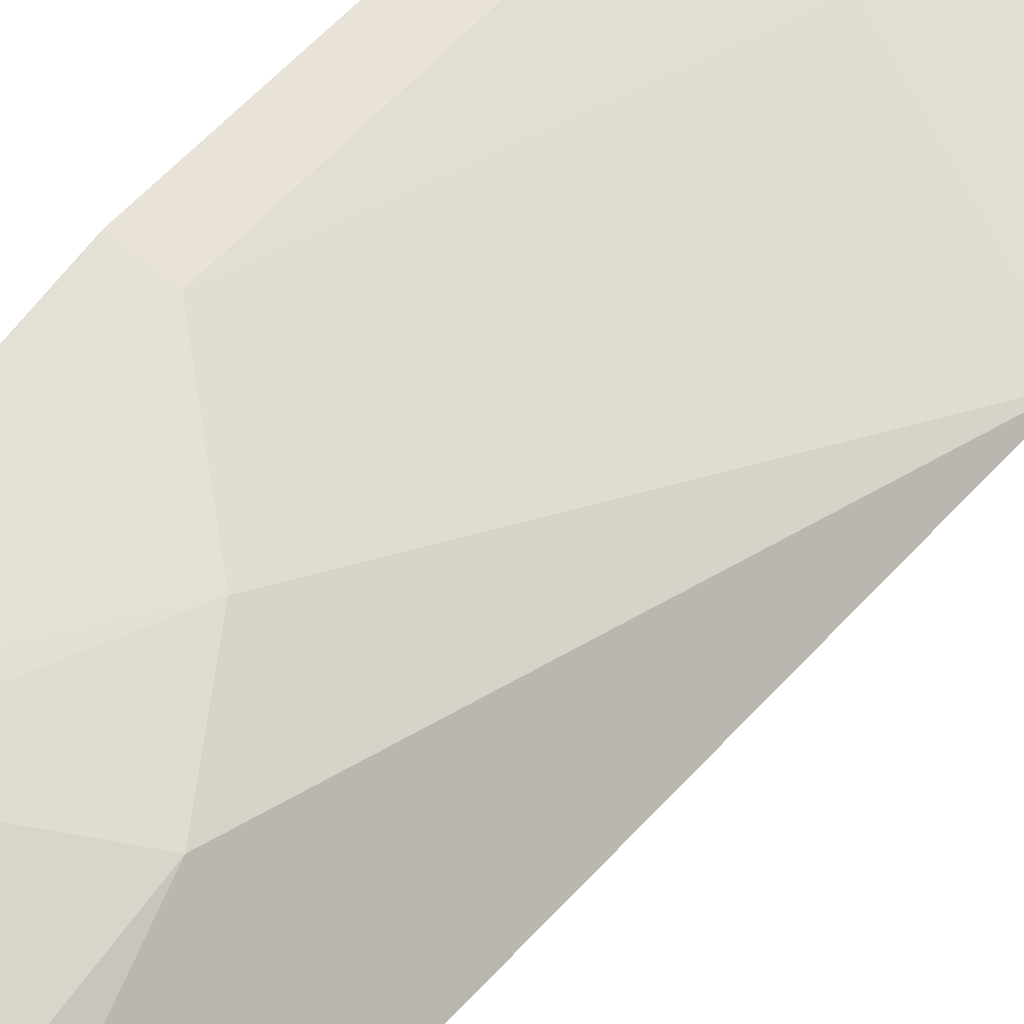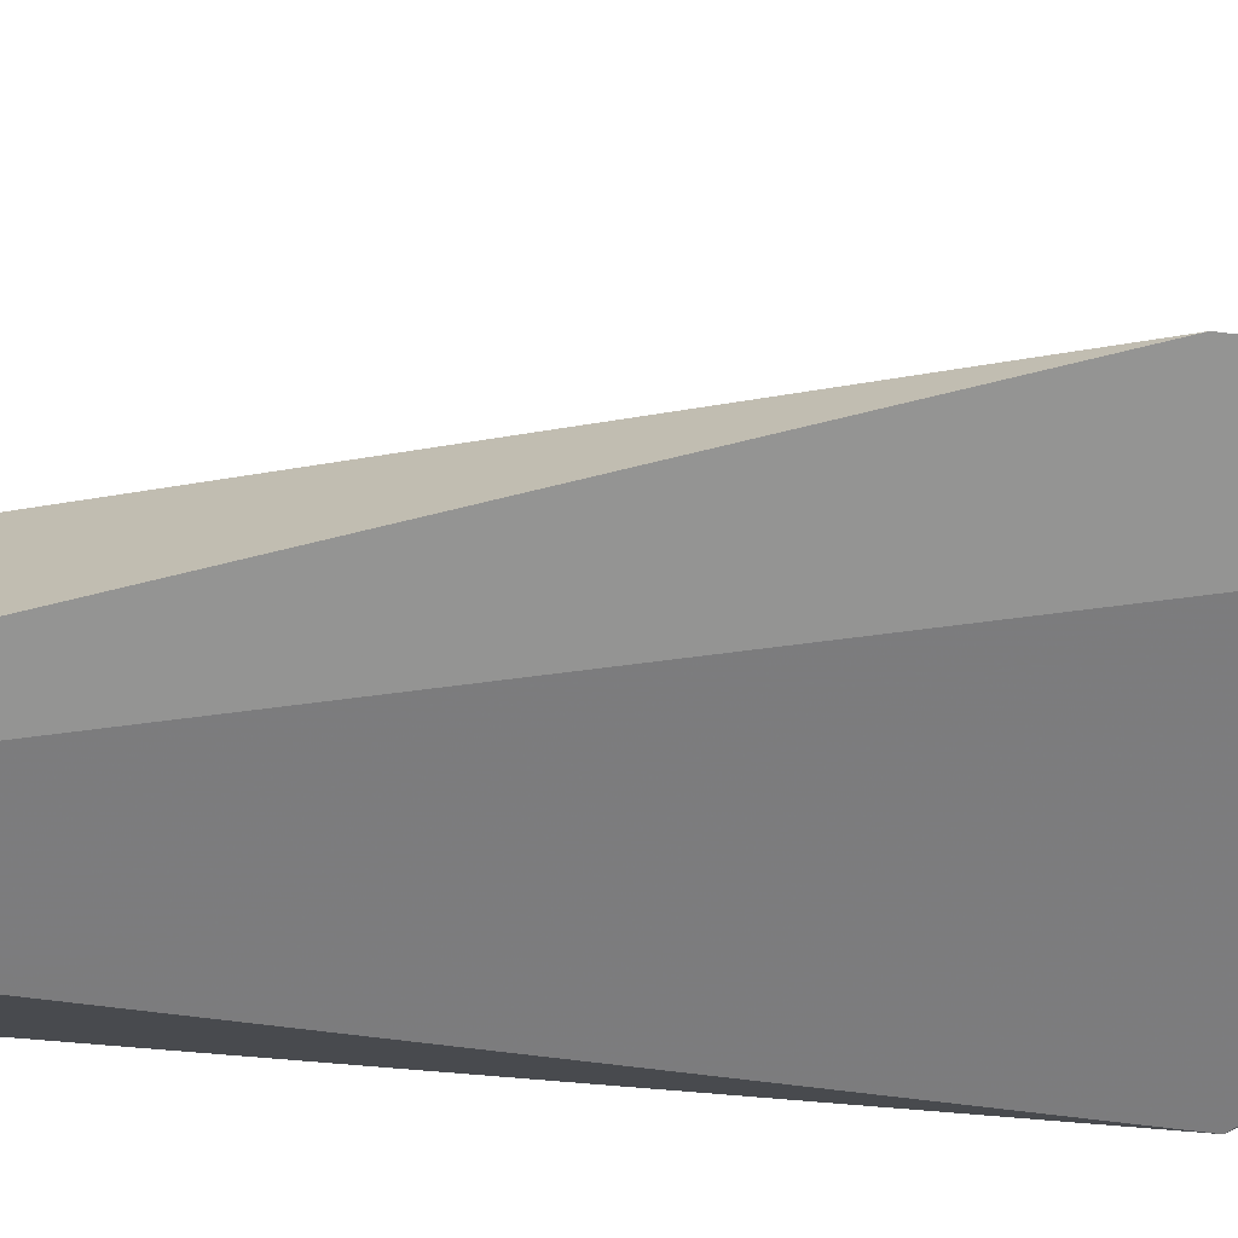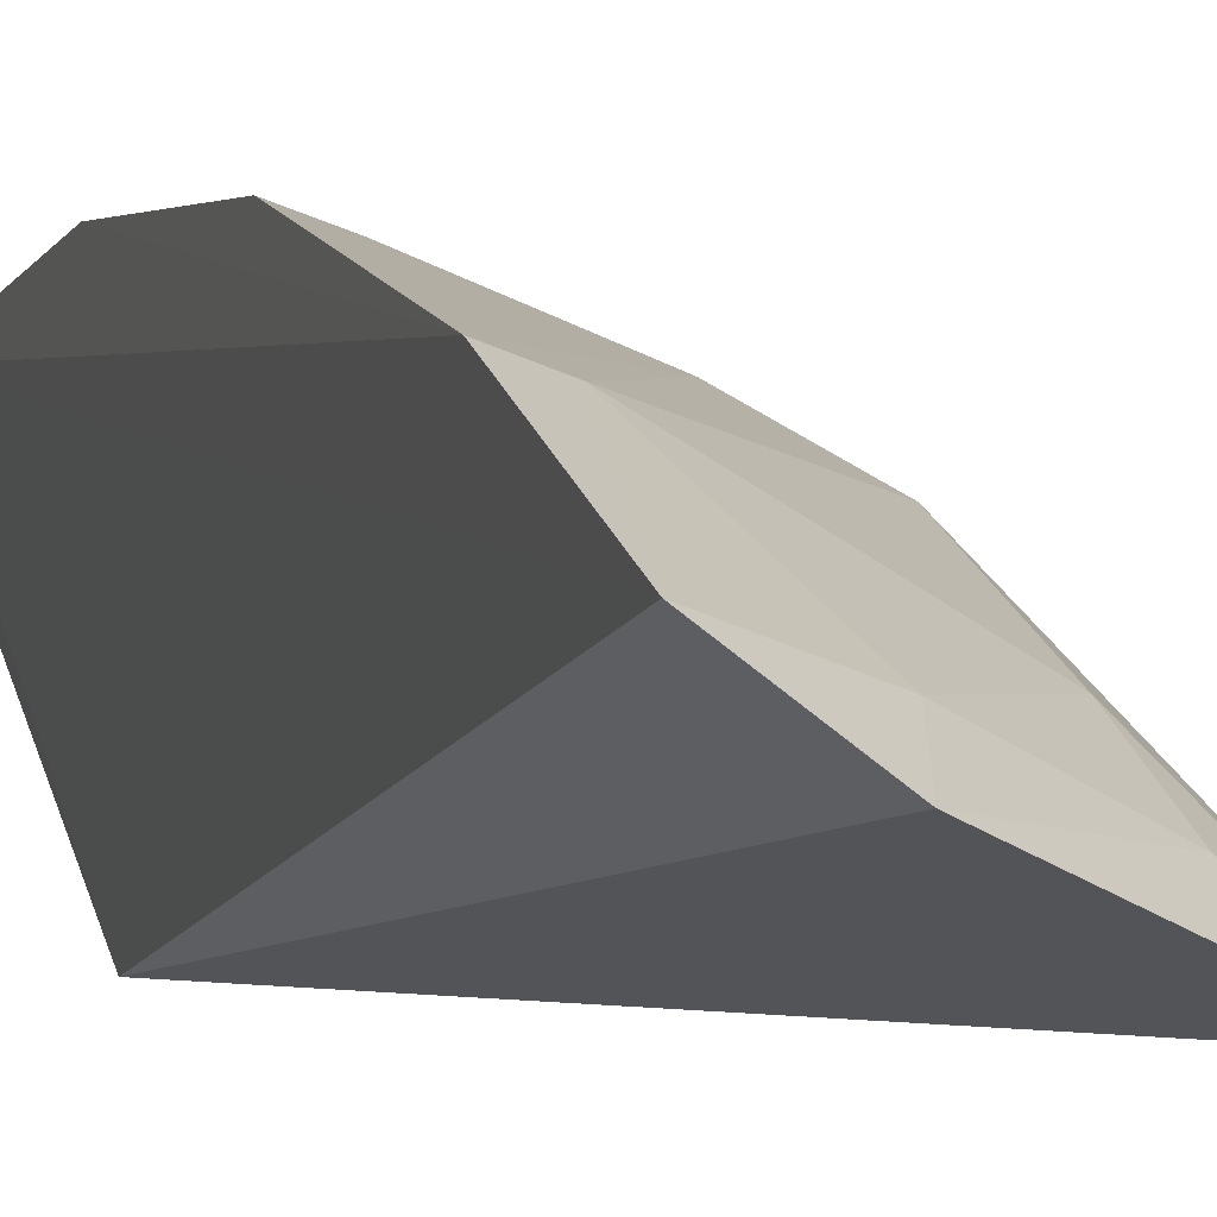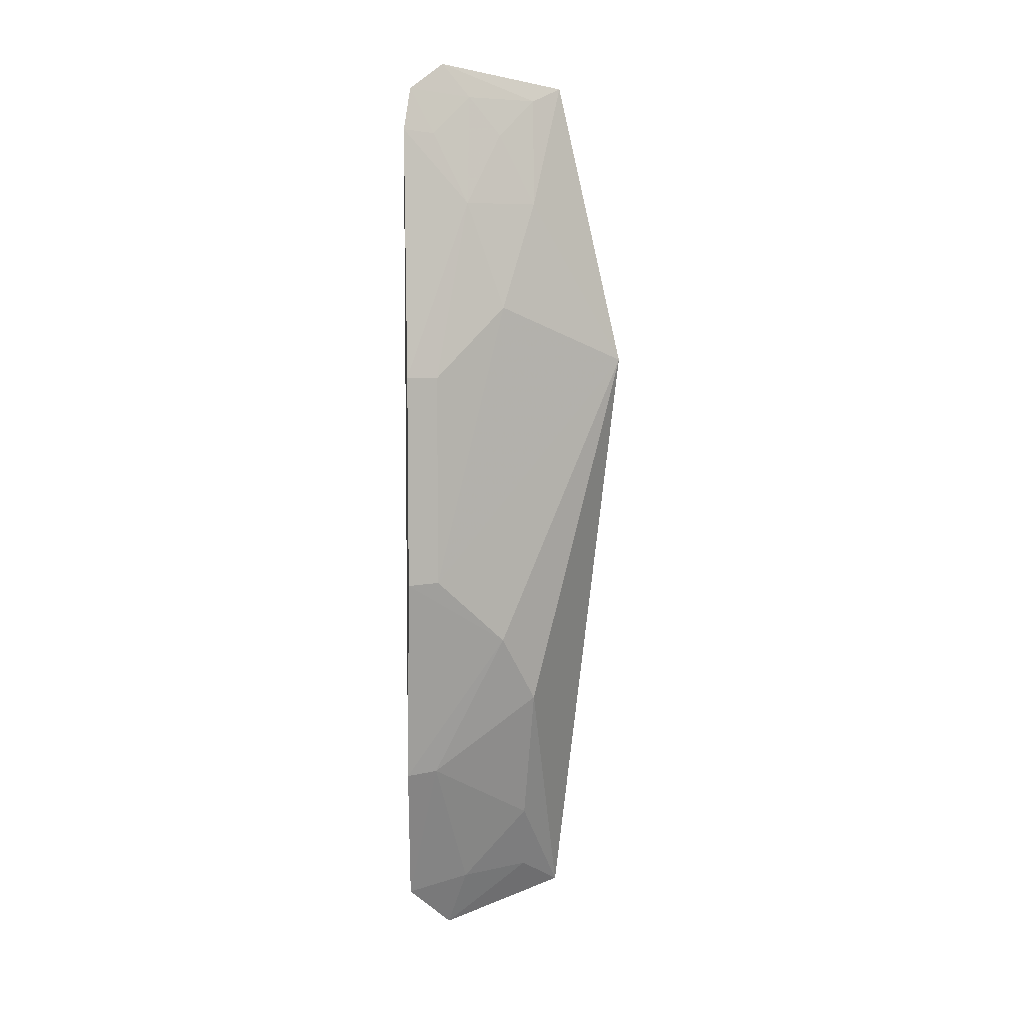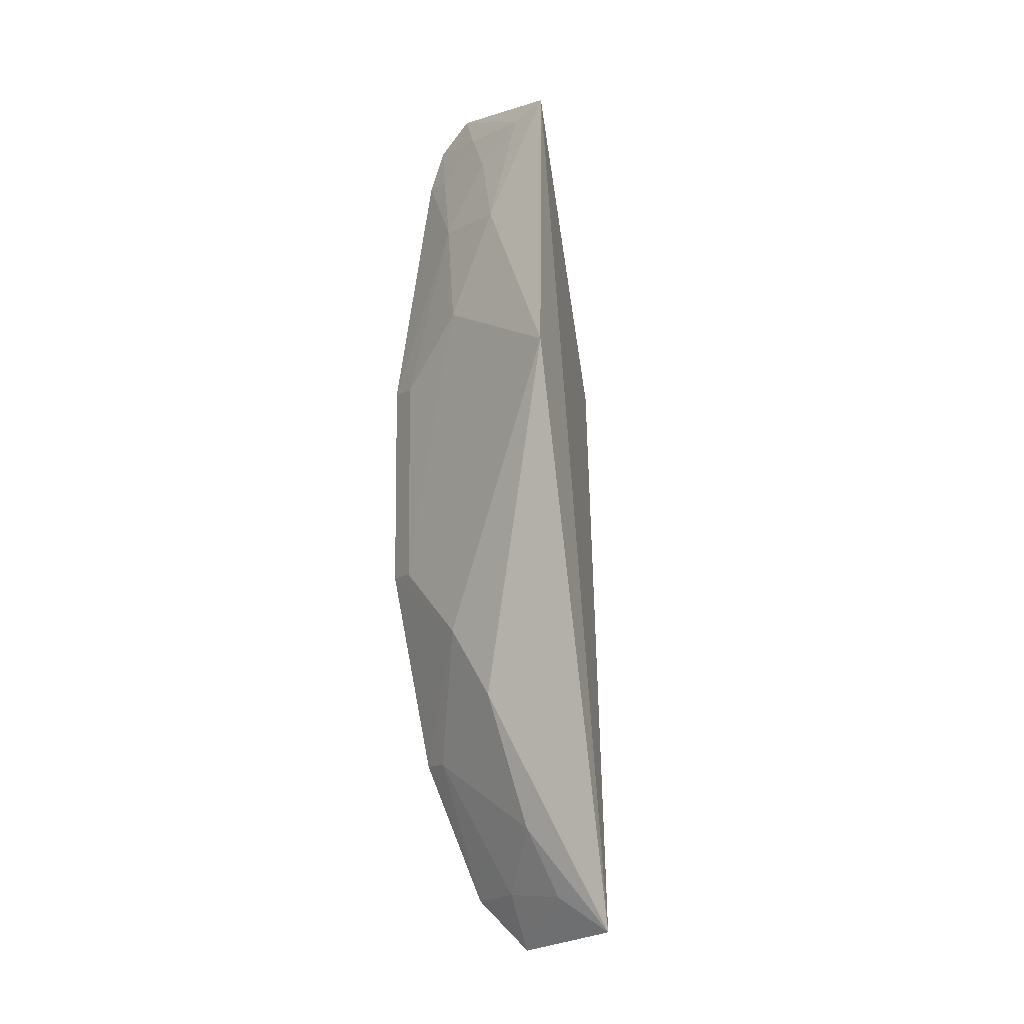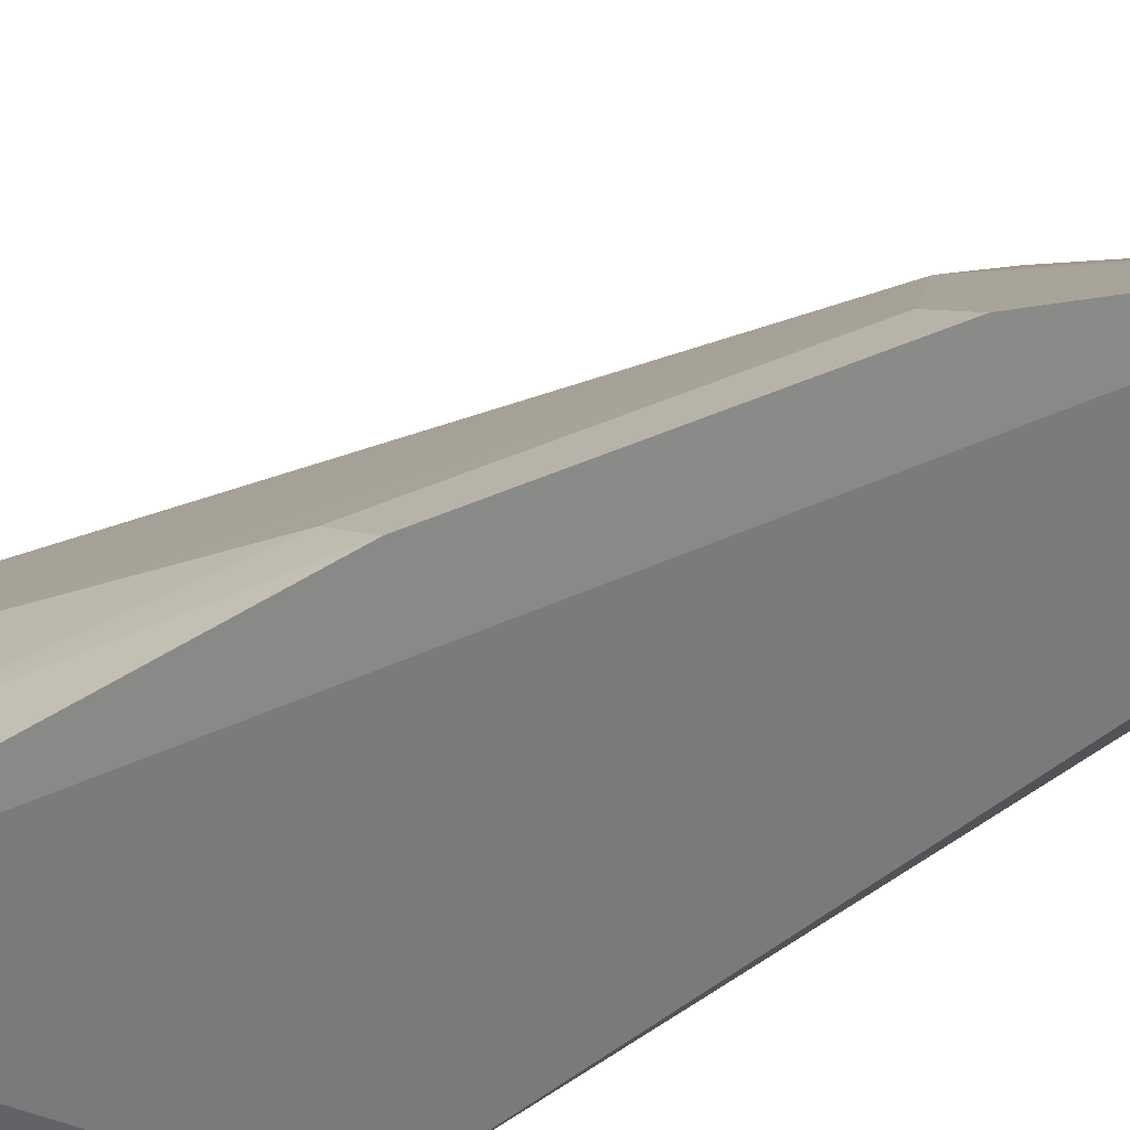
<metadata>
{"format":"obj","ext":"obj","renderer":"f3d","projection":"perspective","resolution":1024,"background":"white","views":[{"elev":45.9,"azim":-144.2,"up":"+Y"},{"elev":-35.5,"azim":-83.8,"up":"+Y"},{"elev":1.2,"azim":163.4,"up":"+Y"},{"elev":7.1,"azim":175.2,"up":"+Z"},{"elev":-9.3,"azim":-102.2,"up":"+Z"},{"elev":28.9,"azim":51.9,"up":"+Y"}]}
</metadata>
<code>
v -0.1283 0.2799 0.007576
v -0.1245 0.3304 -0.2305
v -0.1233 0.3555 0.1099
v -0.123 0.3547 -0.1695
v -0.2198 0.3236 0.01177
v -0.1954 0.289 -0.2401
v -0.1932 0.3169 0.1311
v -0.1236 0.3715 -0.08194
v -0.1428 0.3125 -0.2514
v -0.1802 0.3383 -0.139
v -0.1403 0.3413 0.1386
v -0.1799 0.3376 0.07973
v -0.1236 0.3715 0.006386
v -0.1776 0.3204 -0.1968
v -0.1653 0.3515 -0.1101
v -0.1262 0.3502 0.1274
v -0.1651 0.3383 0.1091
v -0.1502 0.3518 0.07961
v -0.1655 0.3521 0.03529
v -0.1356 0.3503 -0.1686
v -0.1502 0.3214 -0.2264
v -0.1807 0.326 0.1249
v -0.1519 0.3404 0.1249
v -0.1362 0.3671 0.005996
v -0.1362 0.3671 -0.08148
v -0.1784 0.3067 -0.2262
v -0.1359 0.3511 0.1087
f 1 2 3
f 3 2 4
f 7 6 1
f 7 5 6
f 9 2 1
f 9 1 6
f 10 6 5
f 11 7 1
f 12 5 7
f 13 3 4
f 13 4 8
f 14 6 10
f 15 8 4
f 15 10 5
f 16 11 1
f 16 1 3
f 18 3 13
f 18 12 17
f 19 5 12
f 19 12 18
f 20 14 10
f 20 4 2
f 20 15 4
f 20 10 15
f 21 2 9
f 21 20 2
f 21 14 20
f 22 17 12
f 22 12 7
f 22 7 11
f 23 11 16
f 23 18 17
f 23 22 11
f 23 17 22
f 24 19 18
f 24 18 13
f 25 15 5
f 25 5 19
f 25 19 24
f 25 8 15
f 25 24 13
f 25 13 8
f 26 21 9
f 26 9 6
f 26 6 14
f 26 14 21
f 27 23 16
f 27 16 3
f 27 3 18
f 27 18 23

</code>
